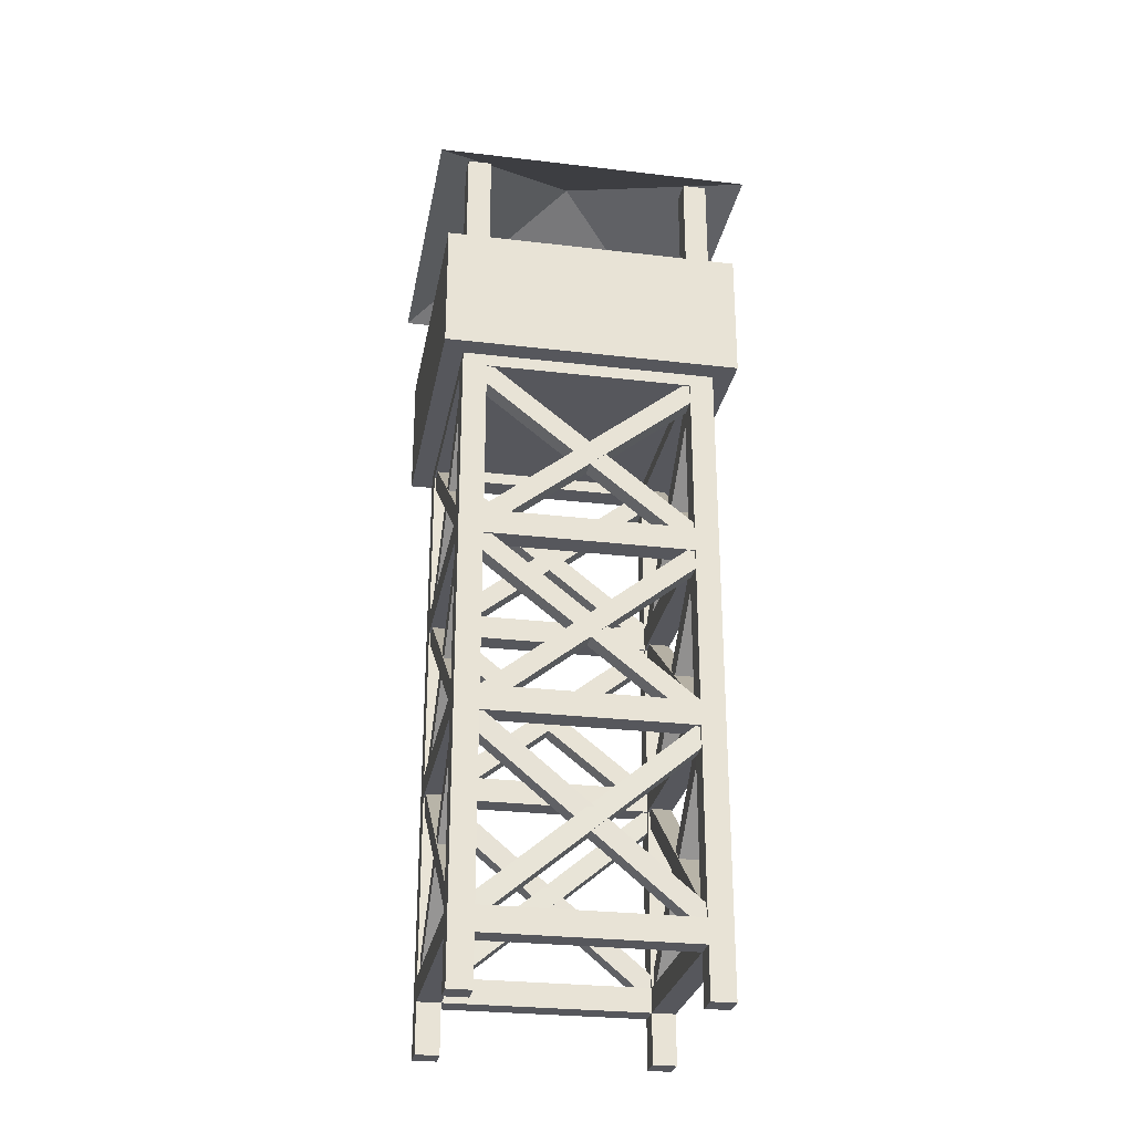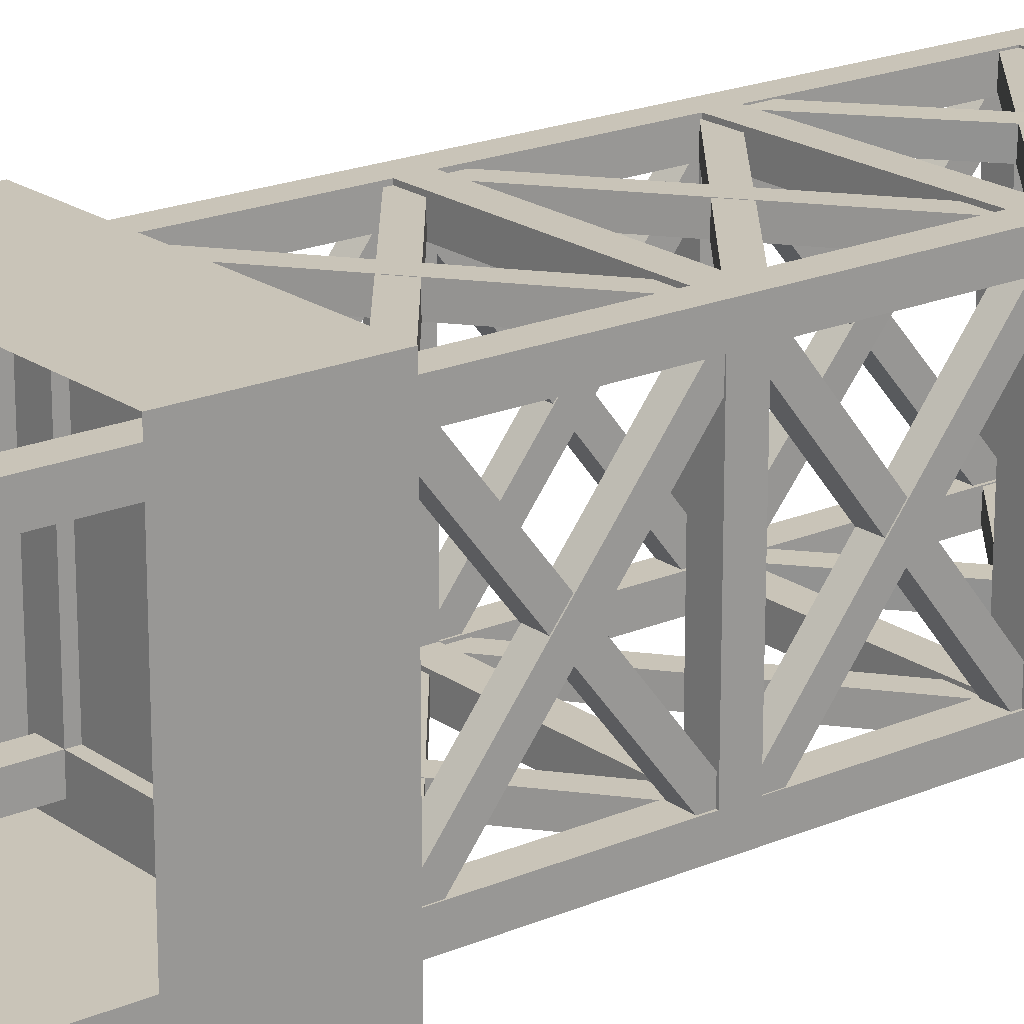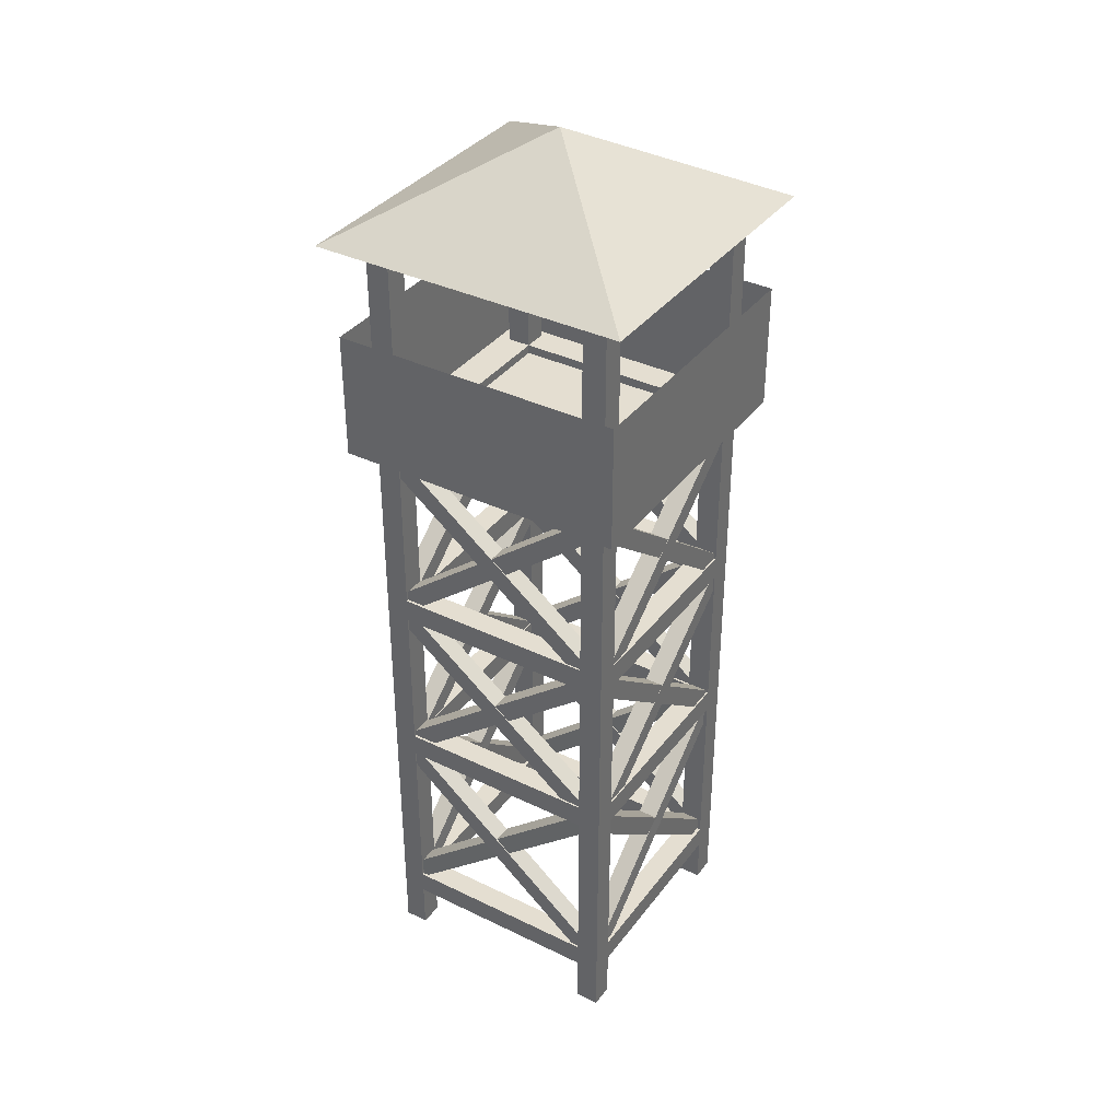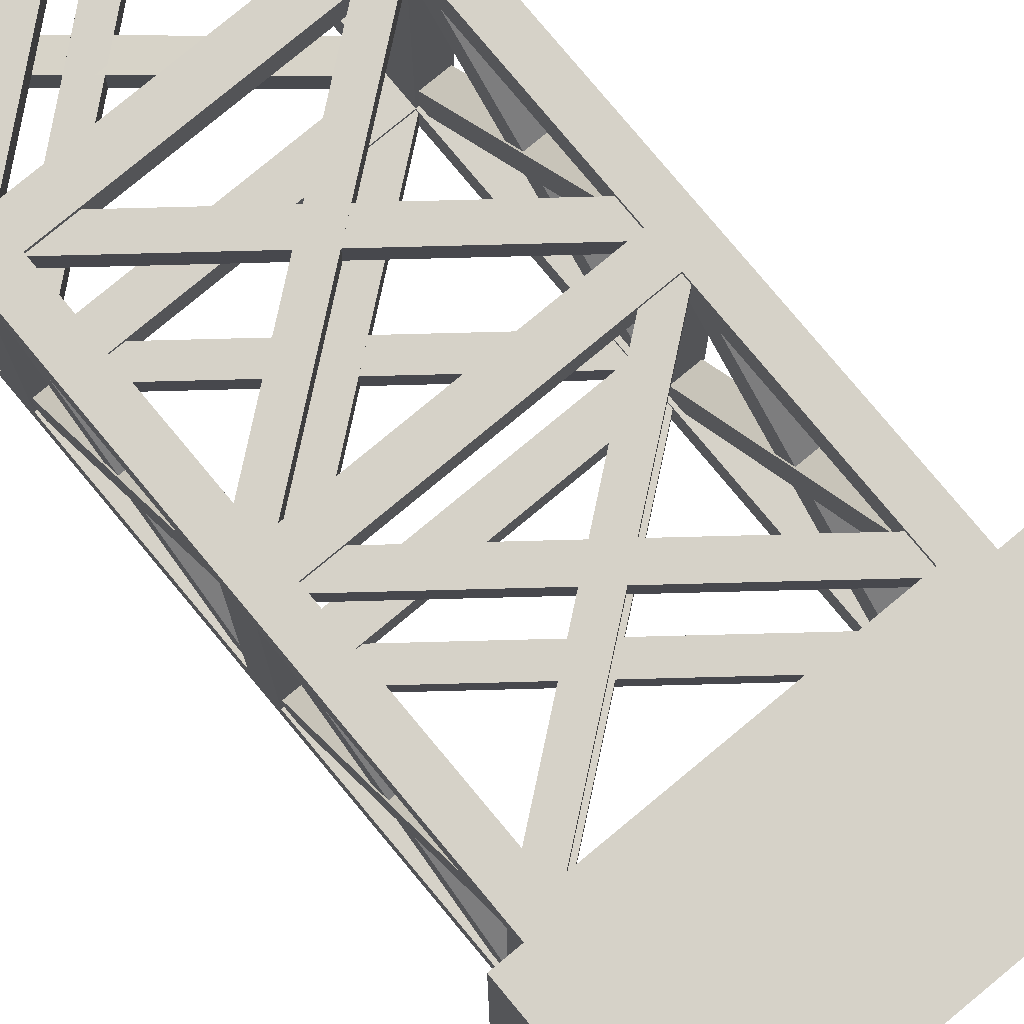
<metadata>
{"format":"obj","ext":"obj","renderer":"f3d","projection":"perspective","resolution":1024,"background":"white","views":[{"elev":-27.5,"azim":169.7,"up":"+Y"},{"elev":20.1,"azim":-128.2,"up":"+Z"},{"elev":36.5,"azim":122.2,"up":"+Y"},{"elev":78.2,"azim":140.3,"up":"+Z"}]}
</metadata>
<code>
g default
v -1.381 7.506 -2.486
v 1.381 7.506 -2.486
v -1.381 7.506 0.2755
v 1.381 7.506 0.2755
v 0 7.506 -2.486
v 0 8.305 -1.105
g tower:pCube9
f 6 2 5 1
f 6 1 3
f 3 4 6
f 4 2 6
g default
v 1.081 2.252 -0.1614
v 0.909 2.252 -0.1614
v 0.909 3.75 -2.064
v 1.081 3.75 -2.064
v 1.081 3.885 -1.958
v 0.909 3.885 -1.958
v 0.909 2.387 -0.0551
v 1.081 2.387 -0.0551
v 1.083 0.5366 -0.1222
v 0.9117 0.5342 -0.124
v 0.9093 2.168 -2.073
v 1.081 2.17 -2.071
v 1.078 2.302 -1.961
v 0.9063 2.3 -1.963
v 0.9087 0.6659 -0.0136
v 1.081 0.6683 -0.01181
v 1.081 3.873 -0.1614
v 0.909 3.873 -0.1614
v 0.909 5.372 -2.064
v 1.081 5.372 -2.064
v 1.081 5.507 -1.958
v 0.909 5.507 -1.958
v 0.909 4.008 -0.0551
v 1.081 4.008 -0.0551
v -0.8973 2.252 -0.02622
v -0.8973 2.252 -0.198
v 1.005 3.75 -0.198
v 1.005 3.75 -0.02622
v 0.8988 3.885 -0.02622
v 0.8988 3.885 -0.198
v -1.004 2.387 -0.198
v -1.004 2.387 -0.02622
v 0.914 0.5366 -2.061
v 1.086 0.5342 -2.06
v 1.088 2.168 -0.1104
v 0.9164 2.17 -0.1122
v 0.9194 2.302 -0.2225
v 1.091 2.3 -0.2207
v 1.089 0.6659 -2.17
v 0.917 0.6683 -2.172
v -0.9195 0.5366 -0.006538
v -0.9177 0.5342 -0.1783
v 1.031 2.168 -0.1807
v 1.03 2.17 -0.008932
v 0.9193 2.302 -0.01192
v 0.9211 2.3 -0.1837
v -1.028 0.6659 -0.1813
v -1.03 0.6683 -0.009523
v 0.8911 2.252 -0.2004
v 0.8911 2.252 -0.02856
v -1.011 3.75 -0.02856
v -1.011 3.75 -0.2004
v -0.905 3.885 -0.2004
v -0.905 3.885 -0.02856
v 0.9974 2.387 -0.02856
v 0.9974 2.387 -0.2004
v -0.8973 3.873 -0.02622
v -0.8973 3.873 -0.198
v 1.005 5.372 -0.198
v 1.005 5.372 -0.02622
v 0.8988 5.507 -0.02622
v 0.8988 5.507 -0.198
v -1.004 4.008 -0.198
v -1.004 4.008 -0.02622
v 0.9167 2.252 -2.056
v 1.088 2.252 -2.056
v 1.088 3.75 -0.1537
v 0.9167 3.75 -0.1537
v 0.9167 3.885 -0.26
v 1.088 3.885 -0.26
v 1.088 2.387 -2.162
v 0.9167 2.387 -2.162
v 0.9134 0.5366 -0.186
v 0.9116 0.5342 -0.01427
v -1.038 2.168 -0.01187
v -1.036 2.17 -0.1837
v -0.9254 2.302 -0.1807
v -0.9272 2.3 -0.008887
v 1.022 0.6659 -0.01128
v 1.024 0.6683 -0.1831
v 0.8911 3.873 -0.2004
v 0.8911 3.873 -0.02856
v -1.011 5.372 -0.02856
v -1.011 5.372 -0.2004
v -0.905 5.507 -0.2004
v -0.905 5.507 -0.02856
v 0.9974 4.008 -0.02856
v 0.9974 4.008 -0.2004
v 0.9167 3.873 -2.056
v 1.088 3.873 -2.056
v 1.088 5.372 -0.1537
v 0.9167 5.372 -0.1537
v 0.9167 5.507 -0.26
v 1.088 5.507 -0.26
v 1.088 4.008 -2.162
v 0.9167 4.008 -2.162
v -1.091 0.5366 -2.061
v -0.9192 0.5342 -2.06
v -0.9168 2.168 -0.1104
v -1.089 2.17 -0.1122
v -1.086 2.302 -0.2225
v -0.9139 2.3 -0.2207
v -0.9162 0.6659 -2.17
v -1.088 0.6683 -2.172
v -0.9242 2.252 -0.1614
v -1.096 2.252 -0.1614
v -1.096 3.75 -2.064
v -0.9242 3.75 -2.064
v -0.9242 3.885 -1.958
v -1.096 3.885 -1.958
v -1.096 2.387 -0.0551
v -0.9242 2.387 -0.0551
v -0.9215 0.5366 -0.1222
v -1.093 0.5342 -0.124
v -1.096 2.168 -2.073
v -0.9239 2.17 -2.071
v -0.9269 2.302 -1.961
v -1.099 2.3 -1.963
v -1.096 0.6659 -0.0136
v -0.9245 0.6683 -0.01181
v -1.088 2.252 -2.056
v -0.9165 2.252 -2.056
v -0.9165 3.75 -0.1537
v -1.088 3.75 -0.1537
v -1.088 3.885 -0.26
v -0.9165 3.885 -0.26
v -0.9165 2.387 -2.162
v -1.088 2.387 -2.162
v -1.088 3.873 -2.056
v -0.9165 3.873 -2.056
v -0.9165 5.372 -0.1537
v -1.088 5.372 -0.1537
v -1.088 5.507 -0.26
v -0.9165 5.507 -0.26
v -0.9165 4.008 -2.162
v -1.088 4.008 -2.162
v -0.9242 3.873 -0.1614
v -1.096 3.873 -0.1614
v -1.096 5.372 -2.064
v -0.9242 5.372 -2.064
v -0.9242 5.507 -1.958
v -1.096 5.507 -1.958
v -1.096 4.008 -0.0551
v -0.9242 4.008 -0.0551
v 0.9134 0.5366 -2.181
v 0.9116 0.5342 -2.009
v -1.038 2.168 -2.007
v -1.036 2.17 -2.179
v -0.9254 2.302 -2.176
v -0.9272 2.3 -2.004
v 1.022 0.6659 -2.006
v 1.024 0.6683 -2.178
v 0.8962 0 -2
v 1.104 0 -2
v 0.8962 5.453 -2
v 1.104 5.453 -2
v 0.8962 5.453 -2.208
v 1.104 5.453 -2.208
v 0.8962 0 -2.208
v 1.104 0 -2.208
v -1.104 0 -2
v -0.8962 0 -2
v -1.104 5.453 -2
v -0.8962 5.453 -2
v -1.104 5.453 -2.208
v -0.8962 5.453 -2.208
v -1.104 0 -2.208
v -0.8962 0 -2.208
v -1.104 0 -0
v -0.8962 0 -0
v -1.104 5.453 -0
v -0.8962 5.453 -0
v -1.104 5.453 -0.2077
v -0.8962 5.453 -0.2077
v -1.104 0 -0.2077
v -0.8962 0 -0.2077
v 0.8962 0 -0
v 1.104 0 -0
v 0.8962 5.453 -0
v 1.104 5.453 -0
v 0.8962 5.453 -0.2077
v 1.104 5.453 -0.2077
v 0.8962 0 -0.2077
v 1.104 0 -0.2077
v 0.8962 2.455 -2
v 0.8962 2.242 -2
v 1.104 2.455 -2
v 1.104 2.242 -2
v 1.104 2.242 -2.208
v 1.104 2.455 -2.208
v 0.8962 2.242 -2.208
v 0.8962 2.455 -2.208
v -1.104 2.455 -2
v -1.104 2.242 -2
v -0.8962 2.455 -2
v -0.8962 2.242 -2
v -0.8962 2.242 -2.208
v -0.8962 2.455 -2.208
v -1.104 2.242 -2.208
v -1.104 2.455 -2.208
v -1.104 2.455 -0
v -1.104 2.242 -0
v -0.8962 2.455 -0
v -0.8962 2.242 -0
v -0.8962 2.242 -0.2077
v -0.8962 2.455 -0.2077
v -1.104 2.242 -0.2077
v -1.104 2.455 -0.2077
v 0.8962 2.455 -0
v 0.8962 2.242 -0
v 1.104 2.455 -0
v 1.104 2.242 -0
v 1.104 2.242 -0.2077
v 1.104 2.455 -0.2077
v 0.8962 2.242 -0.2077
v 0.8962 2.455 -0.2077
v 0.8962 4.038 -2.208
v 0.8962 3.825 -2.208
v 1.104 3.825 -2.208
v 1.104 4.038 -2.208
v 1.104 3.825 -2
v 1.104 4.038 -2
v 0.8962 3.825 -2
v 0.8962 4.038 -2
v -1.104 4.038 -2.208
v -1.104 3.825 -2.208
v -0.8962 3.825 -2.208
v -0.8962 4.038 -2.208
v -0.8962 3.825 -2
v -0.8962 4.038 -2
v -1.104 3.825 -2
v -1.104 4.038 -2
v 0.8962 4.038 -0.2077
v 0.8962 3.825 -0.2077
v 1.104 3.825 -0.2077
v 1.104 4.038 -0.2077
v 1.104 3.825 -0
v 1.104 4.038 -0
v 0.8962 3.825 -0
v 0.8962 4.038 -0
v -1.104 4.038 -0.2077
v -1.104 3.825 -0.2077
v -0.8962 3.825 -0.2077
v -0.8962 4.038 -0.2077
v -0.8962 3.825 -0
v -0.8962 4.038 -0
v -1.104 3.825 -0
v -1.104 4.038 -0
v -1.104 0.4392 -0
v -1.104 0.6522 -0
v -0.8962 0.6522 -0
v -0.8962 0.4392 -0
v -0.8962 0.6522 -0.2077
v -0.8962 0.4392 -0.2077
v -1.104 0.6522 -0.2077
v -1.104 0.4392 -0.2077
v 0.8962 0.4392 -0
v 0.8962 0.6522 -0
v 1.104 0.6522 -0
v 1.104 0.4392 -0
v 1.104 0.6522 -0.2077
v 1.104 0.4392 -0.2077
v 0.8962 0.6522 -0.2077
v 0.8962 0.4392 -0.2077
v -1.104 0.4392 -2
v -1.104 0.6522 -2
v -0.8962 0.6522 -2
v -0.8962 0.4392 -2
v -0.8962 0.6522 -2.208
v -0.8962 0.4392 -2.208
v -1.104 0.6522 -2.208
v -1.104 0.4392 -2.208
v 0.8962 0.4392 -2
v 0.8962 0.6522 -2
v 1.104 0.6522 -2
v 1.104 0.4392 -2
v 1.104 0.6522 -2.208
v 1.104 0.4392 -2.208
v 0.8962 0.6522 -2.208
v 0.8962 0.4392 -2.208
v 0.8962 5.642 -2
v 1.104 5.642 -2
v 1.104 5.642 -2.208
v 0.8962 5.642 -2.208
v -1.104 5.642 -2
v -0.8962 5.642 -2
v -0.8962 5.642 -2.208
v -1.104 5.642 -2.208
v -1.104 5.642 -0
v -0.8962 5.642 -0
v -0.8962 5.642 -0.2077
v -1.104 5.642 -0.2077
v 0.8962 5.642 -0
v 1.104 5.642 -0
v 1.104 5.642 -0.2077
v 0.8962 5.642 -0.2077
v 0.8962 7.638 -2
v 1.104 7.638 -2
v 1.104 7.638 -2.208
v 0.8962 7.638 -2.208
v -1.104 7.638 -2
v -0.8962 7.638 -2
v -0.8962 7.638 -2.208
v -1.104 7.638 -2.208
v -1.104 7.638 -0
v -0.8962 7.638 -0
v -0.8962 7.638 -0.2077
v -1.104 7.638 -0.2077
v 0.8962 7.638 -0
v 1.104 7.638 -0
v 1.104 7.638 -0.2077
v 0.8962 7.638 -0.2077
v -0.8973 2.252 -2.021
v -0.8973 2.252 -2.193
v 1.005 3.75 -2.193
v 1.005 3.75 -2.021
v 0.8988 3.885 -2.021
v 0.8988 3.885 -2.193
v -1.004 2.387 -2.193
v -1.004 2.387 -2.021
v 0.8911 2.252 -2.195
v 0.8911 2.252 -2.023
v -1.011 3.75 -2.023
v -1.011 3.75 -2.195
v -0.905 3.885 -2.195
v -0.905 3.885 -2.023
v 0.9974 2.387 -2.023
v 0.9974 2.387 -2.195
v 0.8911 3.873 -2.195
v 0.8911 3.873 -2.023
v -1.011 5.372 -2.023
v -1.011 5.372 -2.195
v -0.905 5.507 -2.195
v -0.905 5.507 -2.023
v 0.9974 4.008 -2.023
v 0.9974 4.008 -2.195
v -0.8973 3.873 -2.021
v -0.8973 3.873 -2.193
v 1.005 5.372 -2.193
v 1.005 5.372 -2.021
v 0.8988 5.507 -2.021
v 0.8988 5.507 -2.193
v -1.004 4.008 -2.193
v -1.004 4.008 -2.021
v -0.9195 0.5366 -2.001
v -0.9177 0.5342 -2.173
v 1.031 2.168 -2.176
v 1.03 2.17 -2.004
v 0.9193 2.302 -2.007
v 0.9211 2.3 -2.179
v -1.028 0.6659 -2.176
v -1.03 0.6683 -2.004
g tower:polySurface12
f 7 8 9 10
f 11 12 13 14
f 8 13 12 9
f 14 7 10 11
f 9 12 11 10
f 7 14 13 8
f 15 16 17 18
f 19 20 21 22
f 16 21 20 17
f 22 15 18 19
f 17 20 19 18
f 15 22 21 16
f 23 24 25 26
f 27 28 29 30
f 24 29 28 25
f 30 23 26 27
f 25 28 27 26
f 23 30 29 24
f 31 32 33 34
f 35 36 37 38
f 32 37 36 33
f 38 31 34 35
f 33 36 35 34
f 31 38 37 32
f 39 40 41 42
f 43 44 45 46
f 40 45 44 41
f 46 39 42 43
f 41 44 43 42
f 39 46 45 40
f 47 48 49 50
f 51 52 53 54
f 48 53 52 49
f 54 47 50 51
f 49 52 51 50
f 47 54 53 48
f 55 56 57 58
f 59 60 61 62
f 56 61 60 57
f 62 55 58 59
f 57 60 59 58
f 55 62 61 56
f 63 64 65 66
f 67 68 69 70
f 64 69 68 65
f 70 63 66 67
f 65 68 67 66
f 63 70 69 64
f 71 72 73 74
f 75 76 77 78
f 72 77 76 73
f 78 71 74 75
f 73 76 75 74
f 71 78 77 72
f 79 80 81 82
f 83 84 85 86
f 80 85 84 81
f 86 79 82 83
f 81 84 83 82
f 79 86 85 80
f 87 88 89 90
f 91 92 93 94
f 88 93 92 89
f 94 87 90 91
f 89 92 91 90
f 87 94 93 88
f 95 96 97 98
f 99 100 101 102
f 96 101 100 97
f 102 95 98 99
f 97 100 99 98
f 95 102 101 96
f 103 104 105 106
f 107 108 109 110
f 104 109 108 105
f 110 103 106 107
f 105 108 107 106
f 103 110 109 104
f 111 112 113 114
f 115 116 117 118
f 112 117 116 113
f 118 111 114 115
f 113 116 115 114
f 111 118 117 112
f 119 120 121 122
f 123 124 125 126
f 120 125 124 121
f 126 119 122 123
f 121 124 123 122
f 119 126 125 120
f 127 128 129 130
f 131 132 133 134
f 128 133 132 129
f 134 127 130 131
f 129 132 131 130
f 127 134 133 128
f 135 136 137 138
f 139 140 141 142
f 136 141 140 137
f 142 135 138 139
f 137 140 139 138
f 135 142 141 136
f 143 144 145 146
f 147 148 149 150
f 144 149 148 145
f 150 143 146 147
f 145 148 147 146
f 143 150 149 144
f 151 152 153 154
f 155 156 157 158
f 152 157 156 153
f 158 151 154 155
f 153 156 155 154
f 151 158 157 152
f 303 304 305 306
f 165 166 160 159
f 307 308 309 310
f 173 174 168 167
f 311 312 313 314
f 181 182 176 175
f 315 316 317 318
f 189 190 184 183
f 193 194 195 196
f 196 195 197 198
f 200 199 206 205
f 204 203 205 206
f 207 208 210 209
f 208 207 214 213
f 215 216 218 217
f 217 218 219 220
f 224 223 226 225
f 225 226 228 227
f 231 232 237 238
f 232 231 234 233
f 241 242 244 243
f 243 244 246 245
f 247 248 253 254
f 251 252 254 253
f 255 256 261 262
f 256 255 258 257
f 264 263 266 265
f 265 266 268 267
f 271 272 277 278
f 275 276 278 277
f 281 282 284 283
f 283 284 286 285
f 191 193 227 229
f 224 225 196 198
f 193 196 225 227
f 198 191 229 224
f 280 281 194 192
f 281 283 195 194
f 197 195 283 285
f 285 280 192 197
f 199 201 235 237
f 232 233 204 206
f 201 204 233 235
f 206 199 237 232
f 272 273 202 200
f 273 275 203 202
f 205 203 275 277
f 277 272 200 205
f 207 209 251 253
f 248 249 212 214
f 209 212 249 251
f 214 207 253 248
f 256 257 210 208
f 257 259 211 210
f 213 211 259 261
f 261 256 208 213
f 215 217 243 245
f 240 241 220 222
f 217 220 241 243
f 222 215 245 240
f 264 265 218 216
f 265 267 219 218
f 221 219 267 269
f 269 264 216 221
f 163 164 226 223
f 228 226 164 162
f 230 228 162 161
f 223 230 161 163
f 171 172 234 231
f 236 234 172 170
f 238 236 170 169
f 231 238 169 171
f 187 188 242 239
f 244 242 188 186
f 246 244 186 185
f 239 246 185 187
f 179 180 250 247
f 252 250 180 178
f 254 252 178 177
f 247 254 177 179
f 175 176 258 255
f 176 182 260 258
f 262 260 182 181
f 181 175 255 262
f 183 184 266 263
f 184 190 268 266
f 270 268 190 189
f 189 183 263 270
f 167 168 274 271
f 168 174 276 274
f 278 276 174 173
f 173 167 271 278
f 159 160 282 279
f 160 166 284 282
f 286 284 166 165
f 165 159 279 286
f 230 229 240 239
f 229 227 241 240
f 227 228 242 241
f 228 230 239 242
f 192 194 219 221
f 194 193 220 219
f 193 191 222 220
f 191 192 221 222
f 270 269 280 279
f 269 267 281 280
f 267 268 282 281
f 268 270 279 282
f 273 274 279 280
f 274 276 286 279
f 276 275 285 286
f 275 273 280 285
f 262 261 272 271
f 261 259 273 272
f 259 260 274 273
f 260 262 271 274
f 257 258 263 264
f 258 260 270 263
f 260 259 269 270
f 259 257 264 269
f 240 245 251 249
f 245 246 252 251
f 246 239 250 252
f 239 240 249 250
f 209 210 216 215
f 210 211 221 216
f 211 212 222 221
f 212 209 215 222
f 238 237 248 247
f 237 235 249 248
f 235 236 250 249
f 236 238 247 250
f 200 202 211 213
f 202 201 212 211
f 201 199 214 212
f 199 200 213 214
f 192 191 201 202
f 191 198 204 201
f 198 197 203 204
f 197 192 202 203
f 224 229 235 233
f 229 230 236 235
f 230 223 234 236
f 223 224 233 234
f 162 164 289 288
f 164 163 290 289
f 172 171 294 293
f 171 169 291 294
f 177 178 296 295
f 179 177 295 298
f 185 186 300 299
f 186 188 301 300
f 163 161 170 172
f 161 287 292 170
f 287 290 293 292
f 290 163 172 293
f 170 292 297 180
f 292 291 298 297
f 291 169 179 298
f 169 170 180 179
f 180 297 302 187
f 297 296 299 302
f 296 178 185 299
f 178 180 187 185
f 162 288 301 188
f 288 287 302 301
f 287 161 187 302
f 161 162 188 187
f 287 288 304 303
f 288 289 305 304
f 289 290 306 305
f 290 287 303 306
f 291 292 308 307
f 292 293 309 308
f 293 294 310 309
f 294 291 307 310
f 295 296 312 311
f 296 297 313 312
f 297 298 314 313
f 298 295 311 314
f 299 300 316 315
f 300 301 317 316
f 301 302 318 317
f 302 299 315 318
f 319 320 321 322
f 323 324 325 326
f 320 325 324 321
f 326 319 322 323
f 321 324 323 322
f 319 326 325 320
f 327 328 329 330
f 331 332 333 334
f 328 333 332 329
f 334 327 330 331
f 329 332 331 330
f 327 334 333 328
f 335 336 337 338
f 339 340 341 342
f 336 341 340 337
f 342 335 338 339
f 337 340 339 338
f 335 342 341 336
f 343 344 345 346
f 347 348 349 350
f 344 349 348 345
f 350 343 346 347
f 345 348 347 346
f 343 350 349 344
f 351 352 353 354
f 355 356 357 358
f 352 357 356 353
f 358 351 354 355
f 353 356 355 354
f 351 358 357 352
g default
v -1.284 5.563 0.1783
v 1.284 5.563 0.1783
v -1.284 6.676 0.1783
v 1.284 6.676 0.1783
v -1.284 6.676 -2.389
v 1.284 6.676 -2.389
v -1.284 5.563 -2.389
v 1.284 5.563 -2.389
g tower:pCube8
f 359 360 362 361
f 363 364 366 365
f 365 366 360 359
f 360 366 364 362
f 365 359 361 363

</code>
